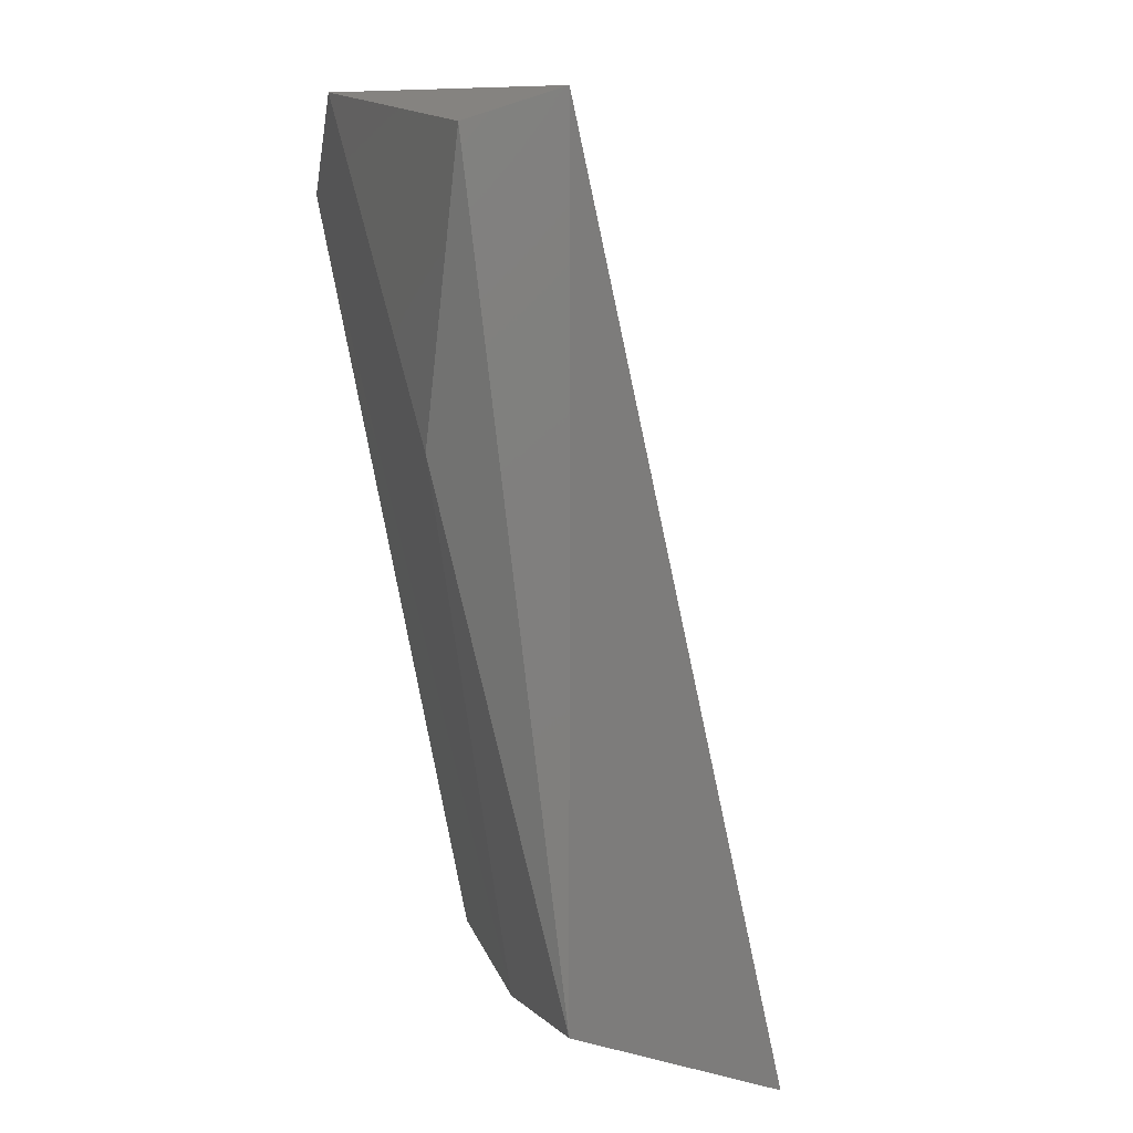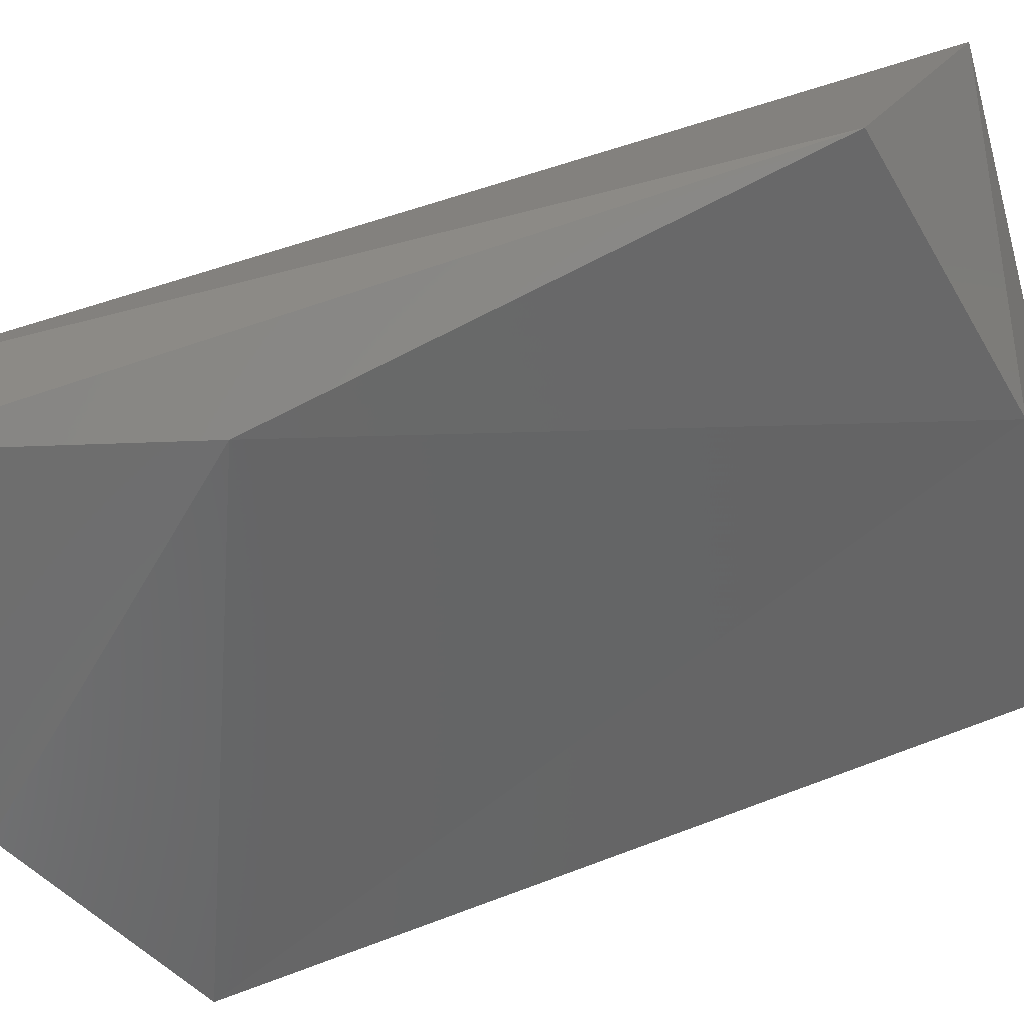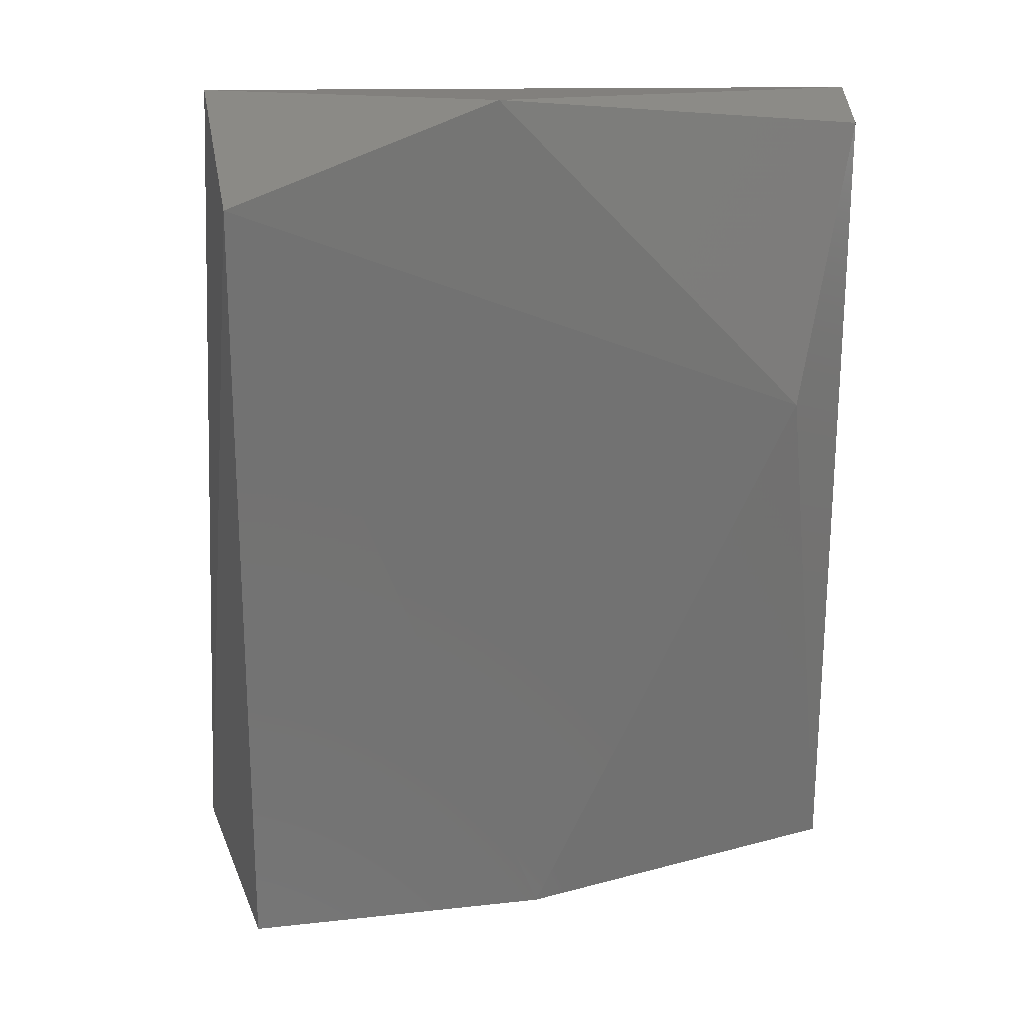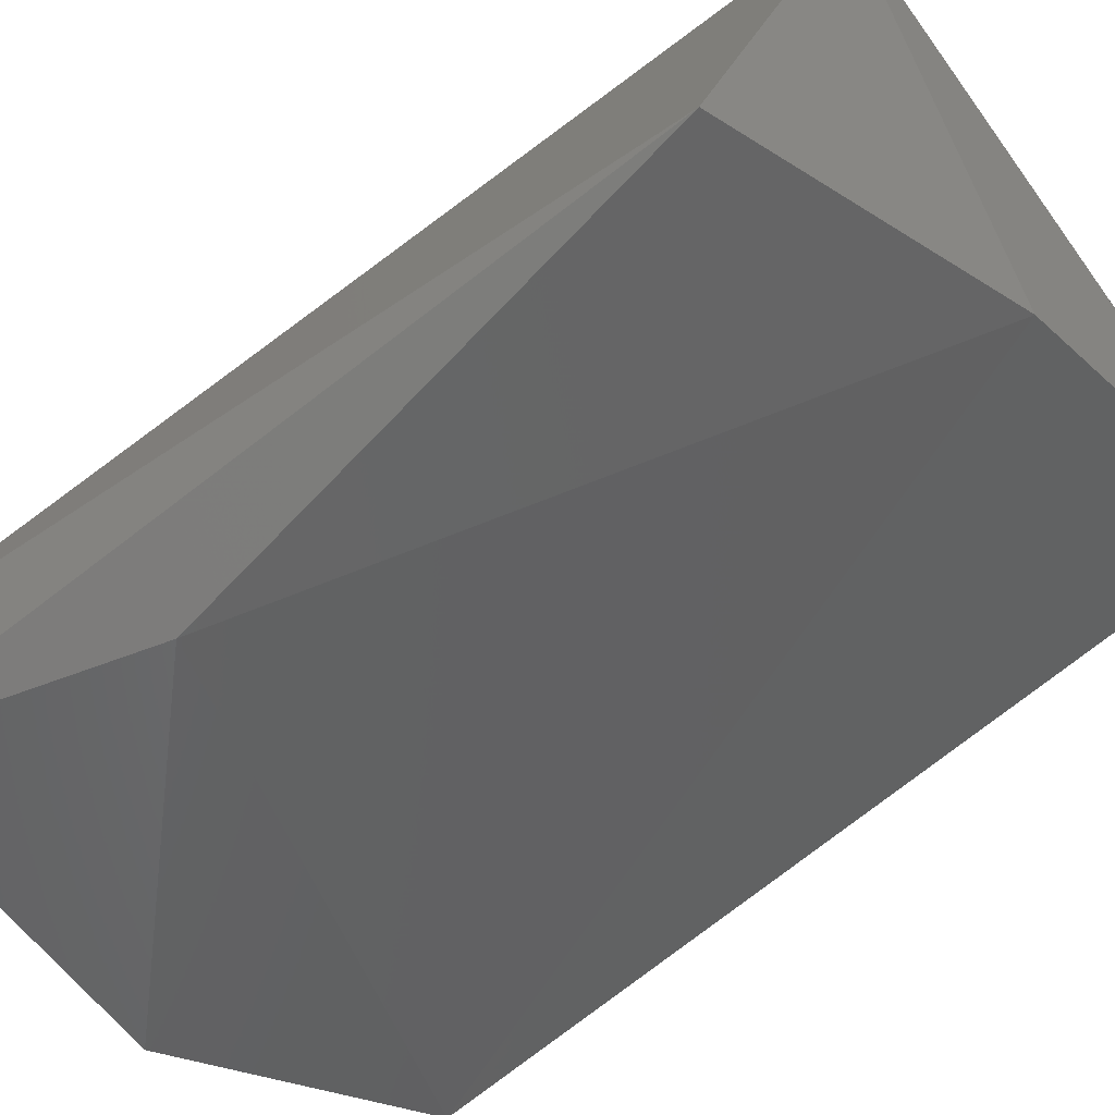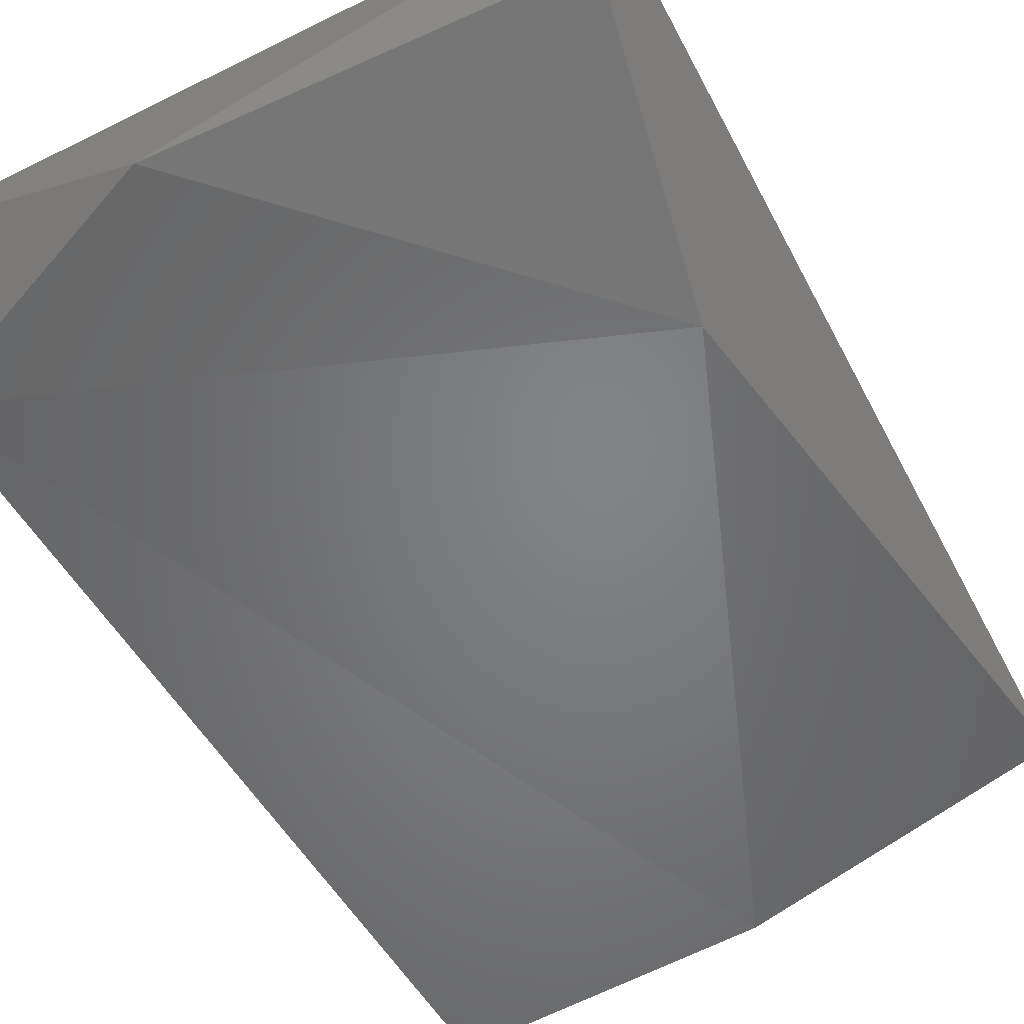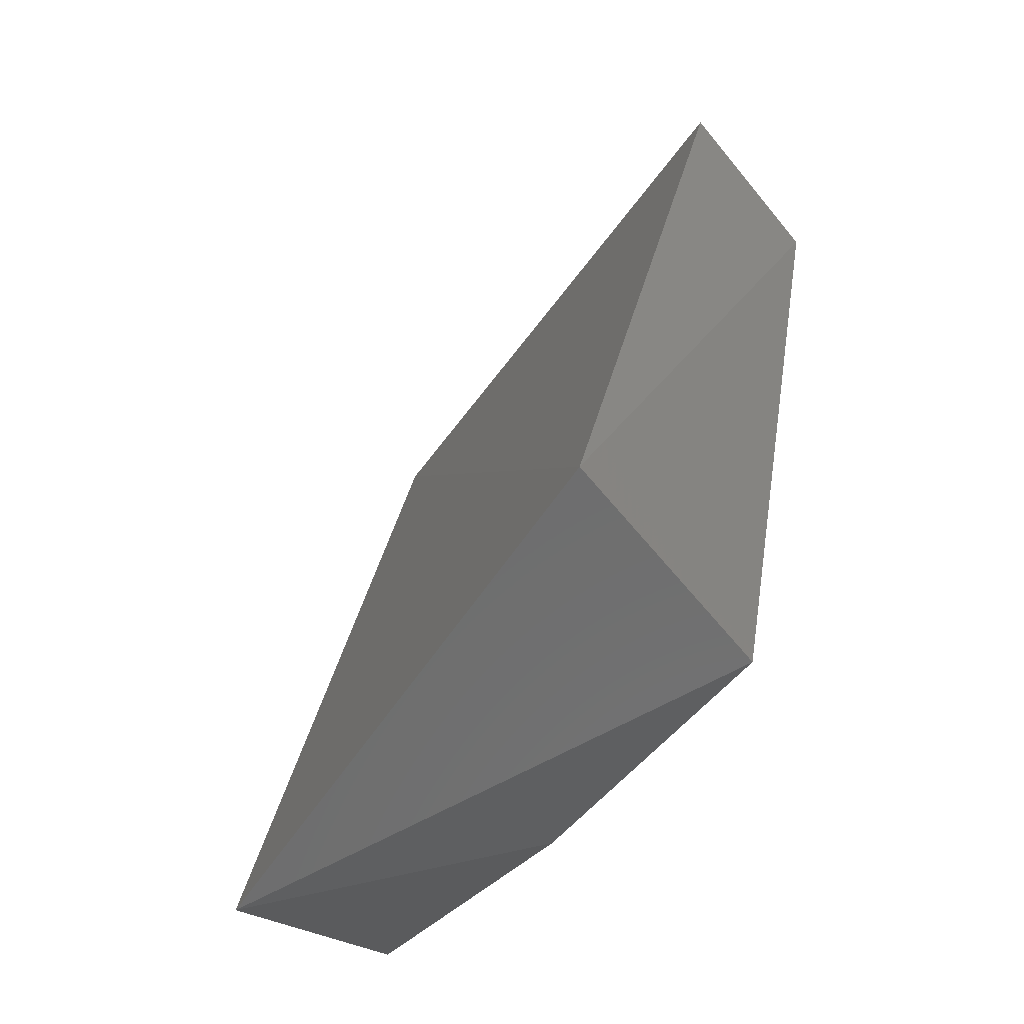
<metadata>
{"format":"stl","ext":"stl","renderer":"f3d","projection":"perspective","resolution":1024,"background":"white","views":[{"elev":10.4,"azim":69.8,"up":"+Z"},{"elev":-58.9,"azim":105.2,"up":"+Y"},{"elev":15.0,"azim":-13.3,"up":"+Z"},{"elev":-51.2,"azim":127.1,"up":"+Y"},{"elev":-65.6,"azim":28.2,"up":"+Y"},{"elev":-50.8,"azim":-132.6,"up":"+Z"}]}
</metadata>
<code>
# stl→obj: 11 verts, 18 faces
v -0.2579 0.2978 -0.2206
v -0.2558 0.3104 -0.2879
v -0.2305 0.3062 -0.2858
v -0.2116 0.2936 -0.2375
v -0.2368 0.2936 -0.2122
v -0.2579 0.3293 -0.2837
v -0.2095 0.3209 -0.2879
v -0.2579 0.3104 -0.2122
v -0.2053 0.302 -0.2122
v -0.207 0.2947 -0.2146
v -0.2053 0.302 -0.2795
f 1 2 3
f 1 3 4
f 4 5 1
f 2 6 7
f 1 6 2
f 8 6 1
f 8 1 5
f 9 7 6
f 9 6 8
f 9 8 5
f 9 5 10
f 9 10 11
f 9 11 7
f 4 11 10
f 4 10 5
f 3 7 11
f 3 11 4
f 3 2 7

</code>
